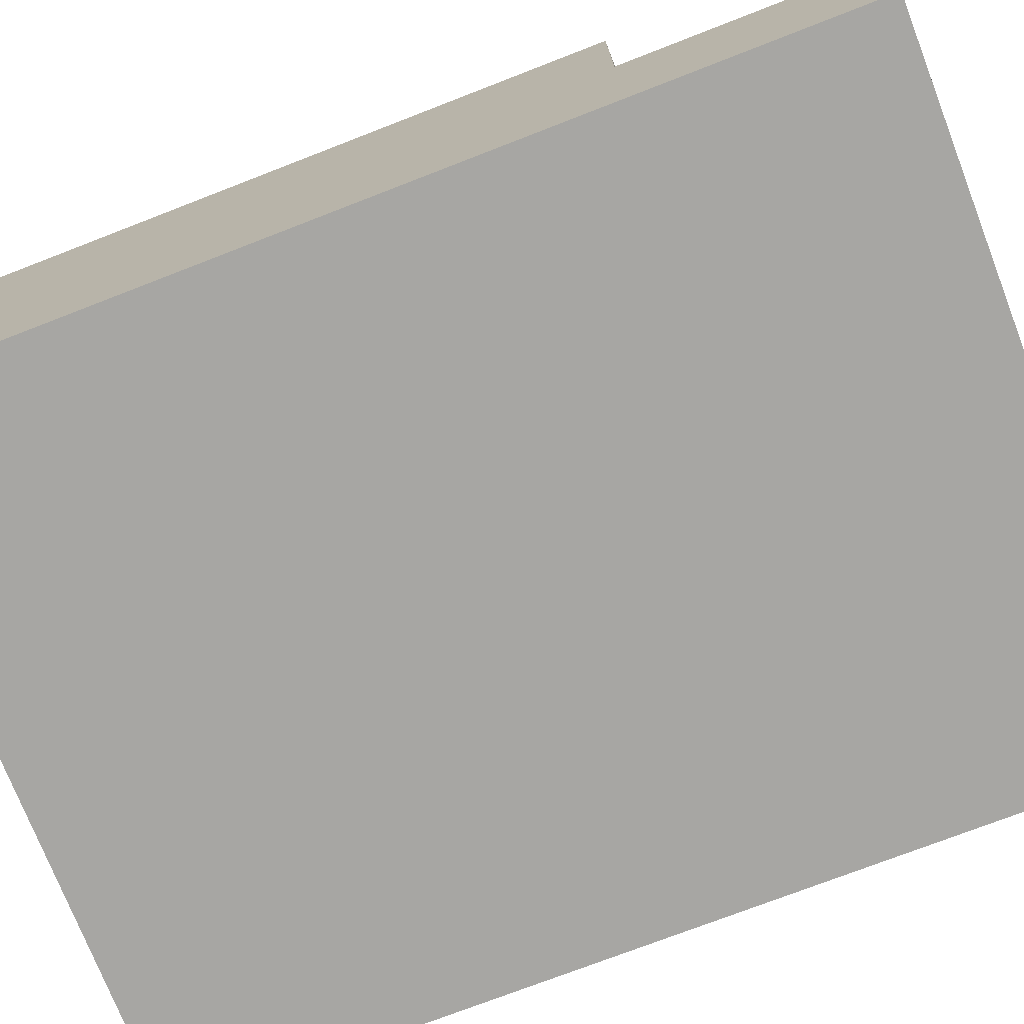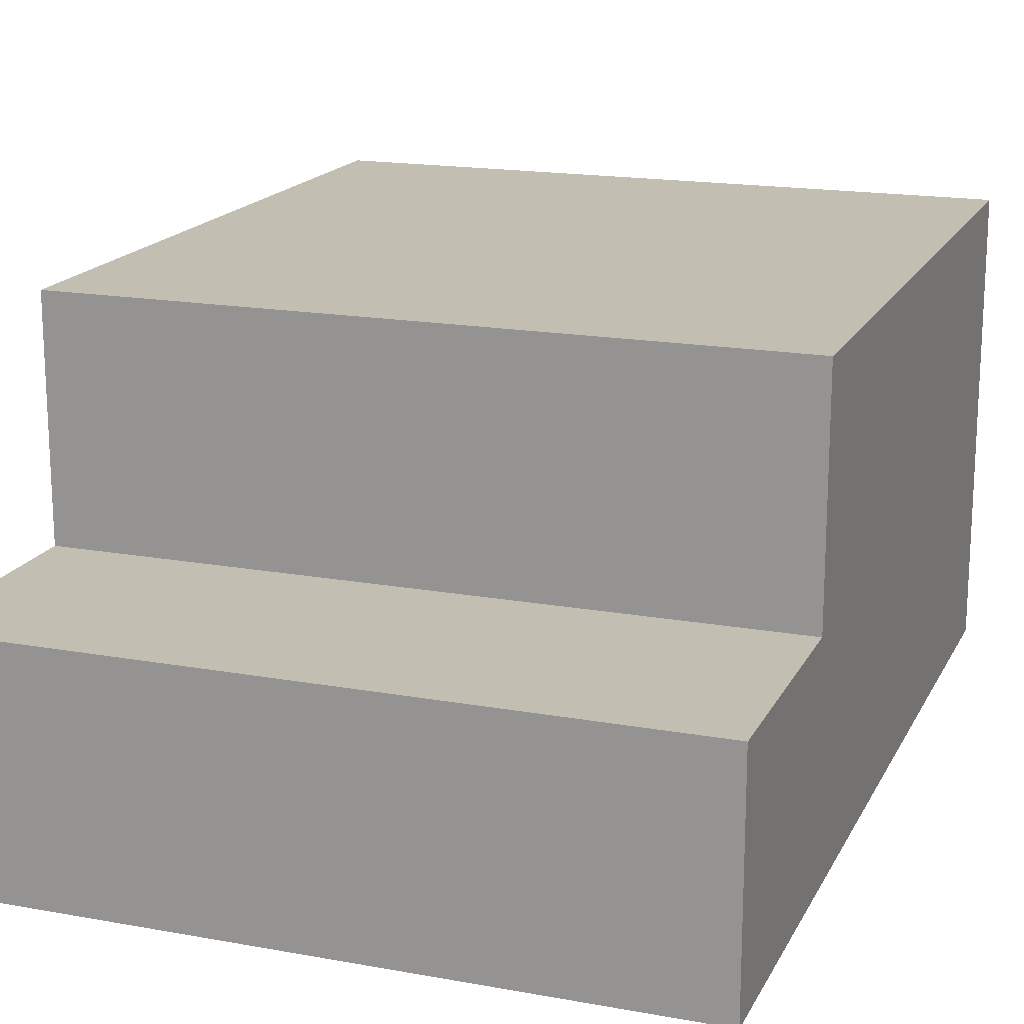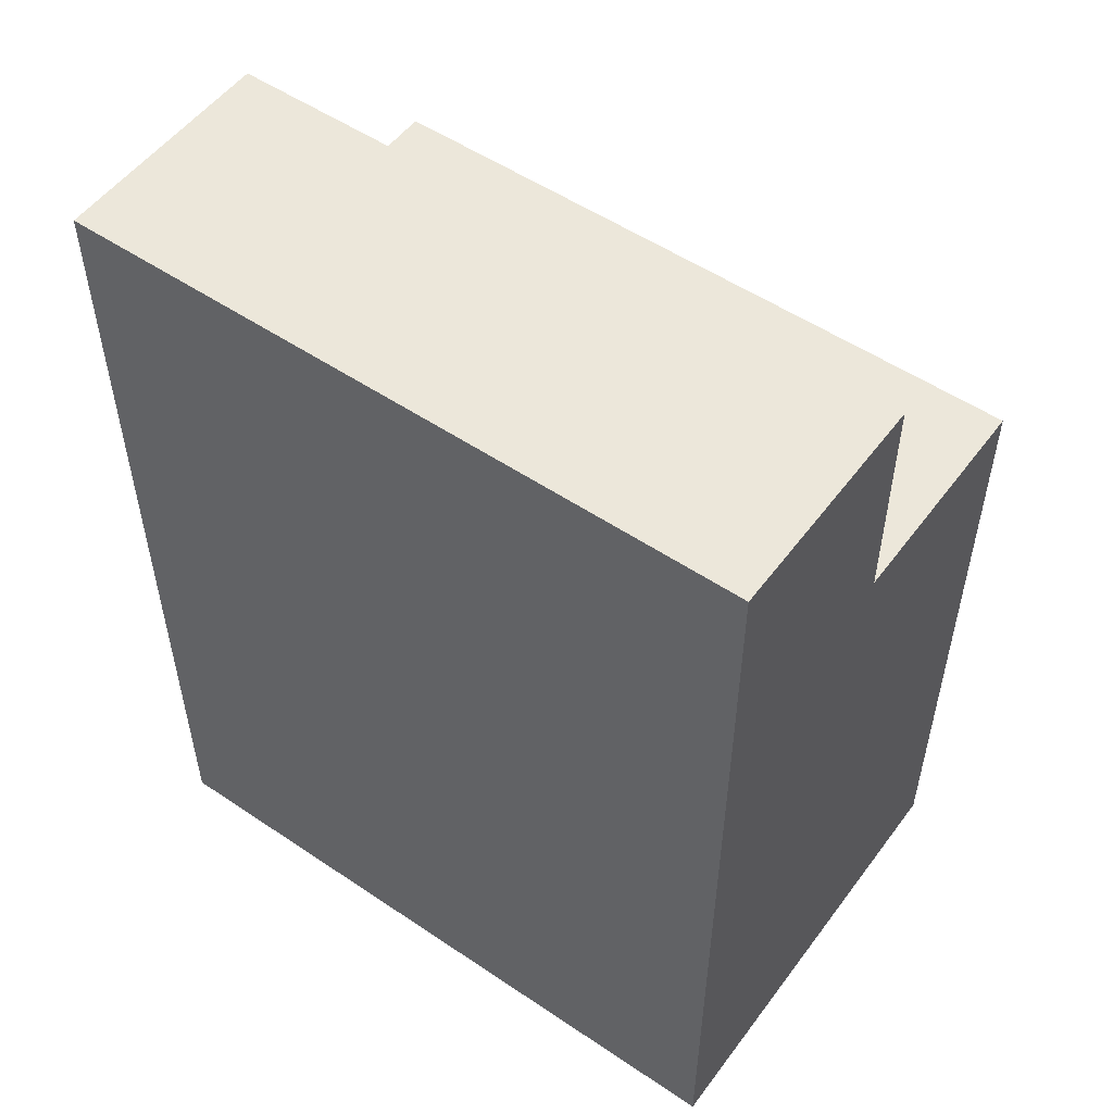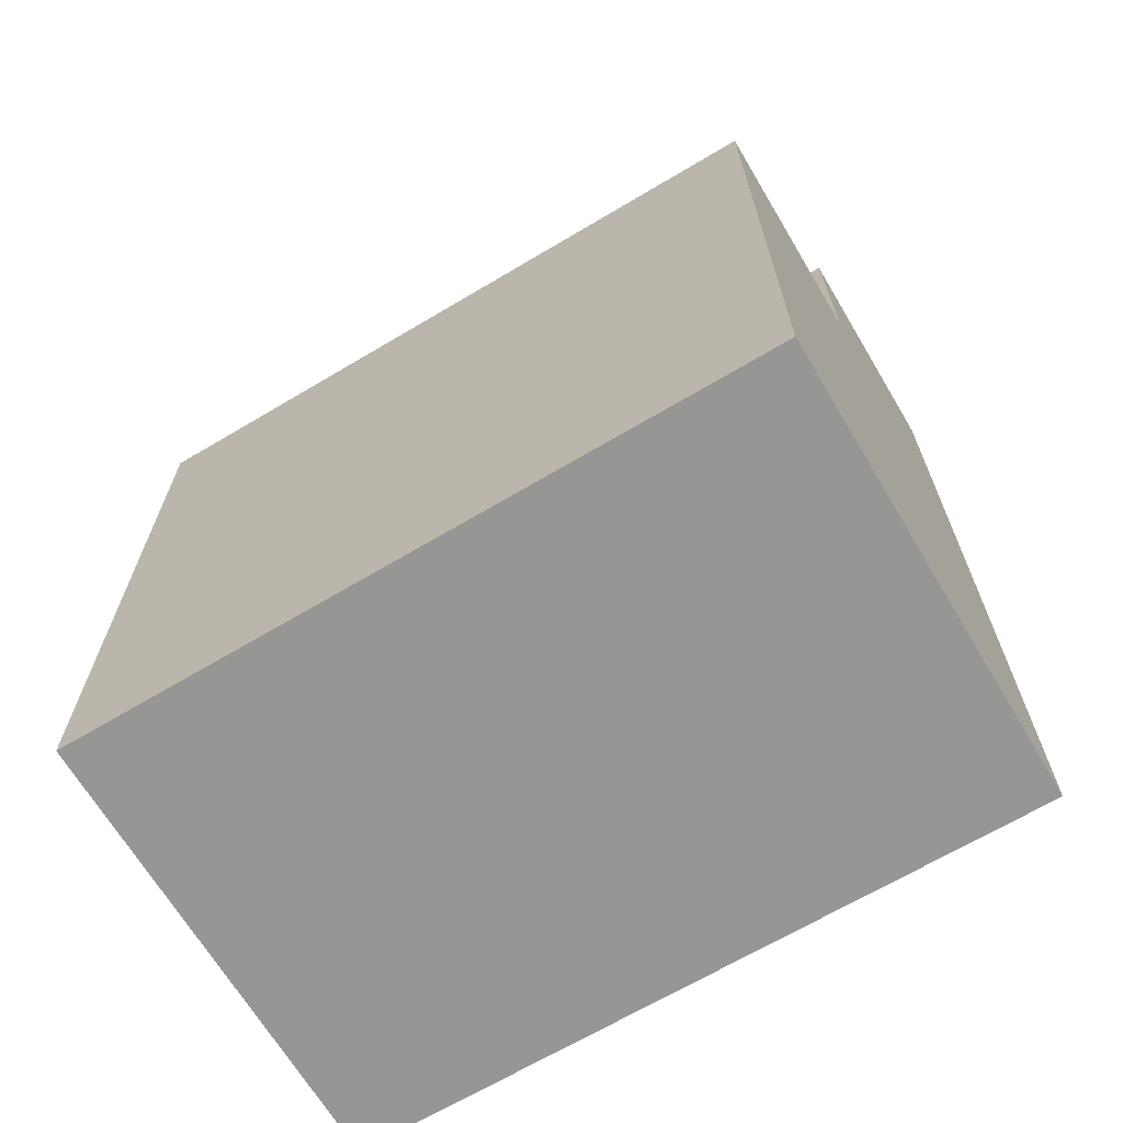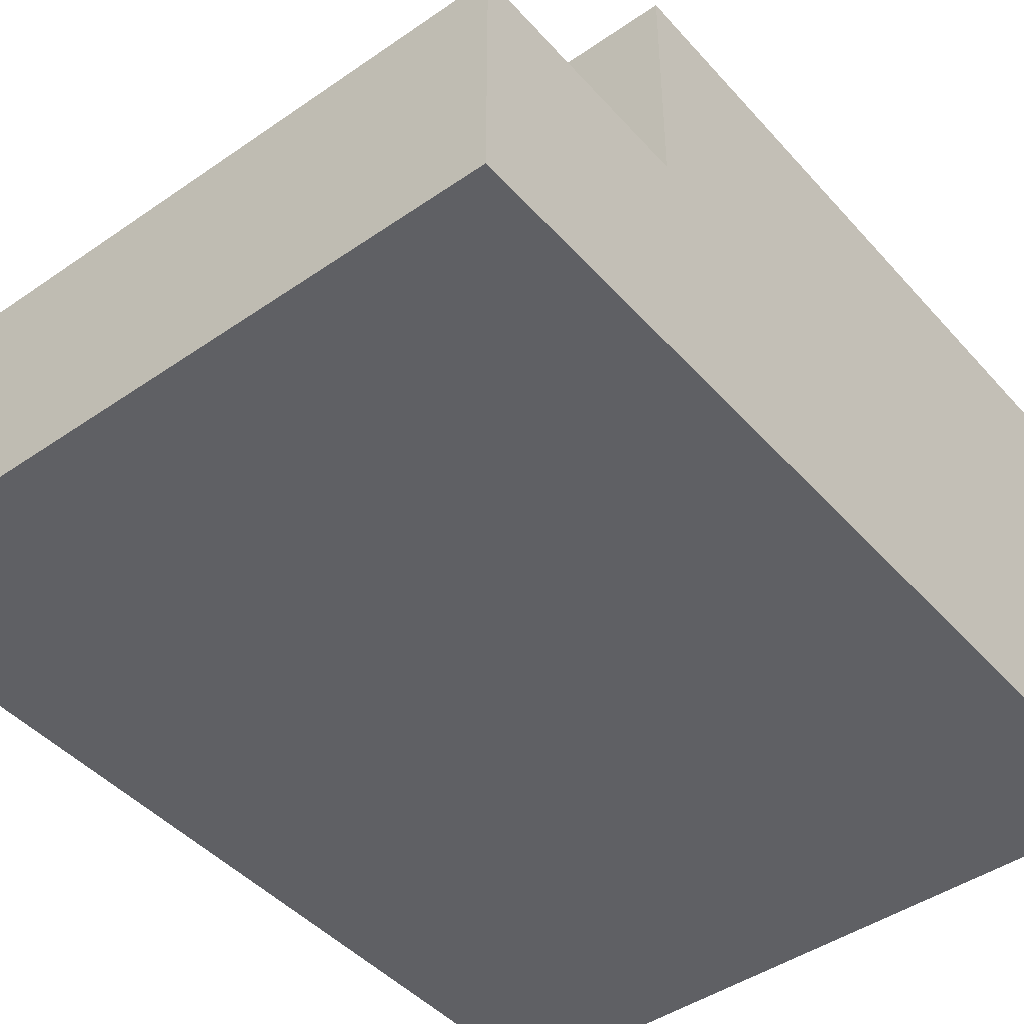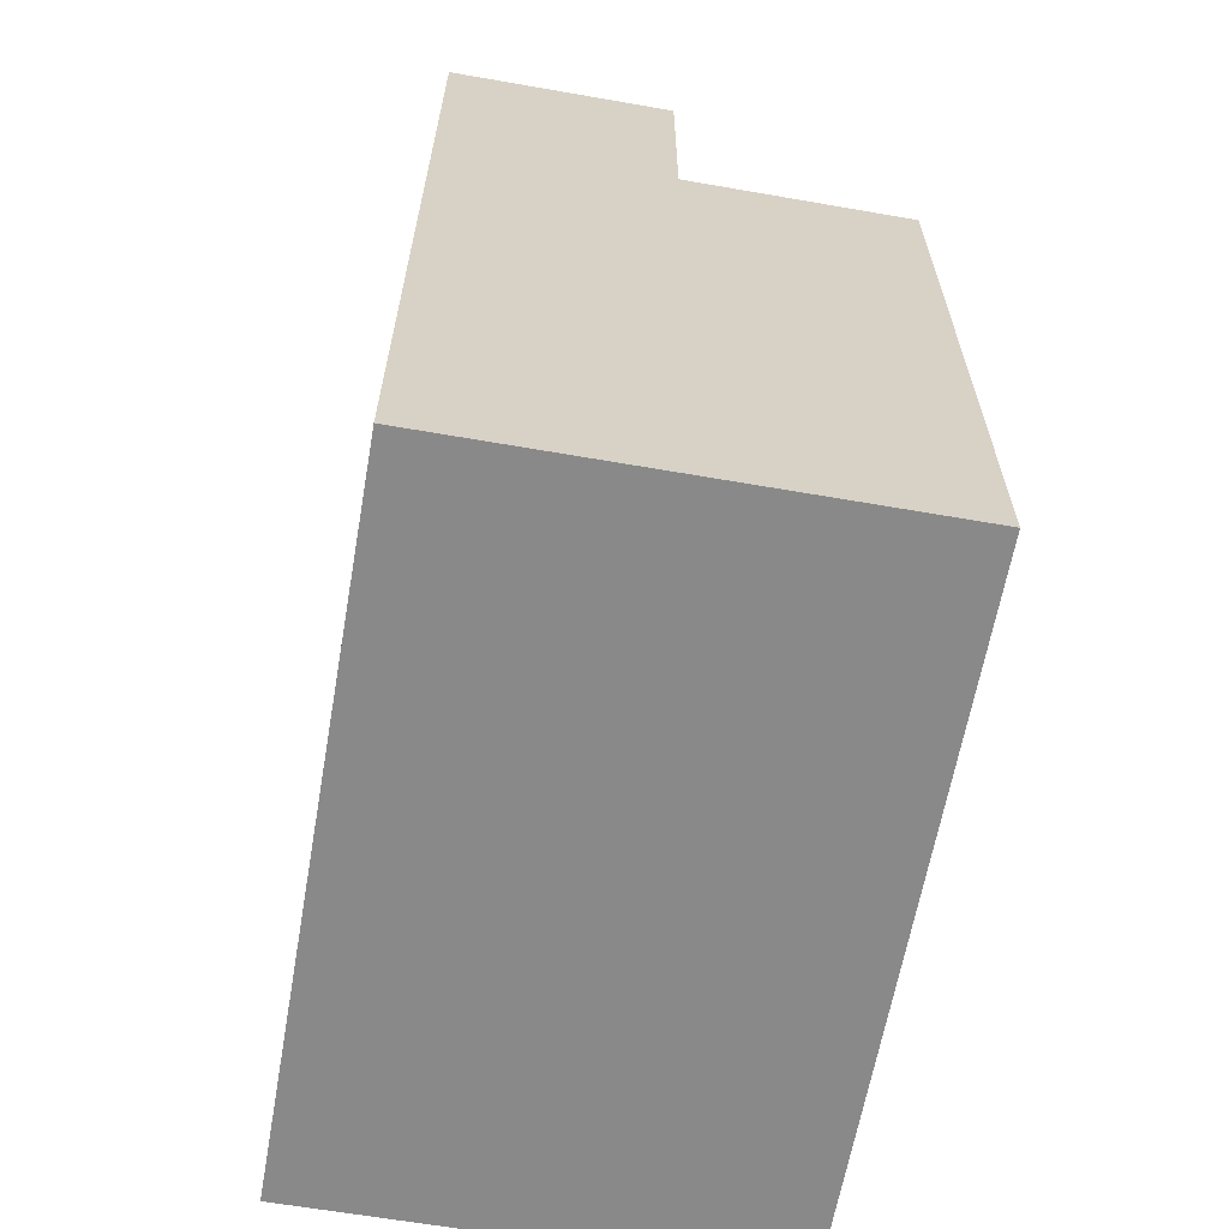
<metadata>
{"format":"obj","ext":"obj","renderer":"f3d","projection":"perspective","resolution":1024,"background":"white","views":[{"elev":-74.2,"azim":-68.8,"up":"+Y"},{"elev":17.4,"azim":19.8,"up":"+Y"},{"elev":53.1,"azim":35.8,"up":"+Z"},{"elev":-67.7,"azim":-149.2,"up":"+Z"},{"elev":-45.0,"azim":38.7,"up":"+Y"},{"elev":-63.3,"azim":80.0,"up":"+Z"}]}
</metadata>
<code>
o EYE_L
v 0.1 2.1 -0.3
v 0.1 2.2 -0.4
v 0.4 2.2 -0.7
v 0.4 2.1 -0.3
v 0.4 2.1 -0.4
v 0.1 2.2 -0.7
v 0.1 2 -0.7
v 0.4 2 -0.3
v 0.1 2 -0.3
v 0.4 2 -0.7
v 0.1 2.1 -0.4
v 0.4 2.2 -0.4
f 1 7 9
f 11 7 1
f 2 7 11
f 6 7 2
f 8 10 4
f 4 10 5
f 5 10 12
f 12 10 3
f 8 1 9
f 4 1 8
f 5 2 11
f 12 2 5
f 7 6 10
f 10 6 3
f 7 8 9
f 10 8 7
f 1 4 11
f 11 4 5
f 2 12 6
f 6 12 3

</code>
